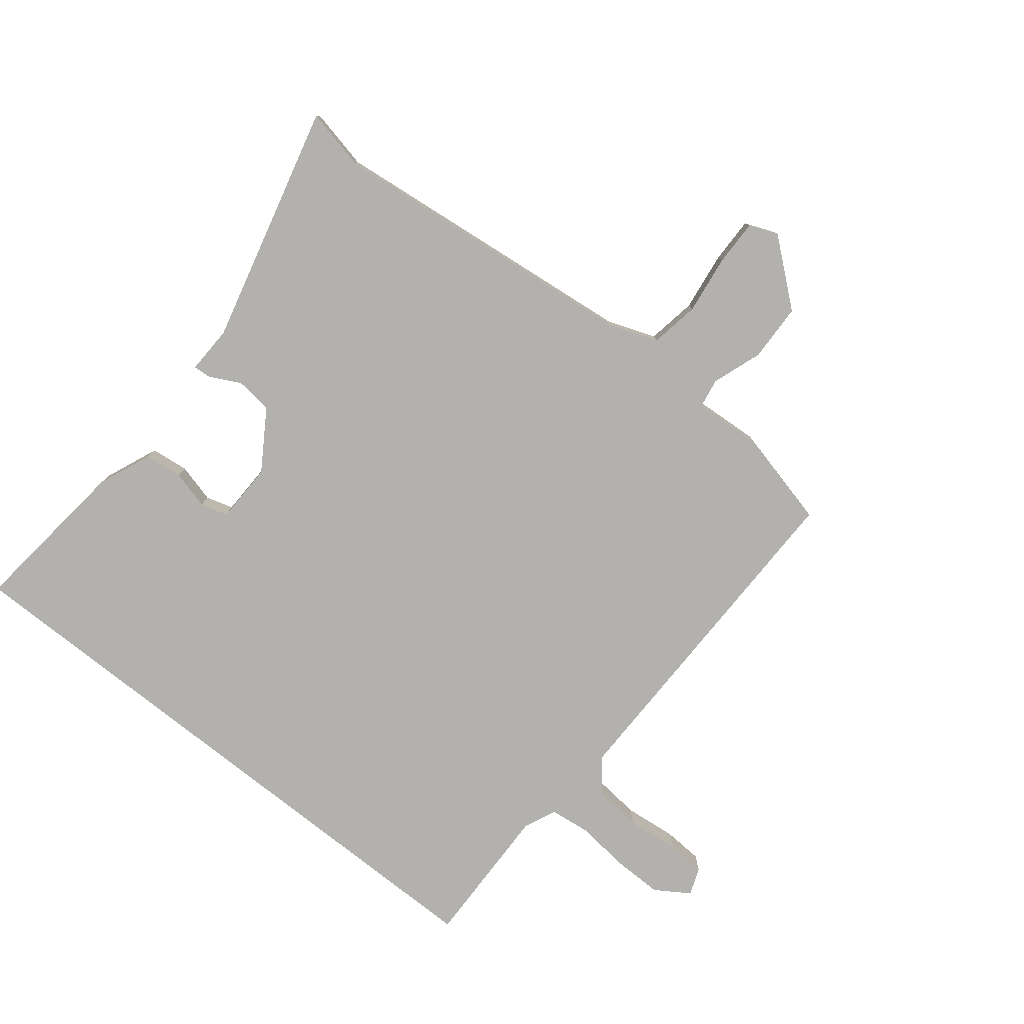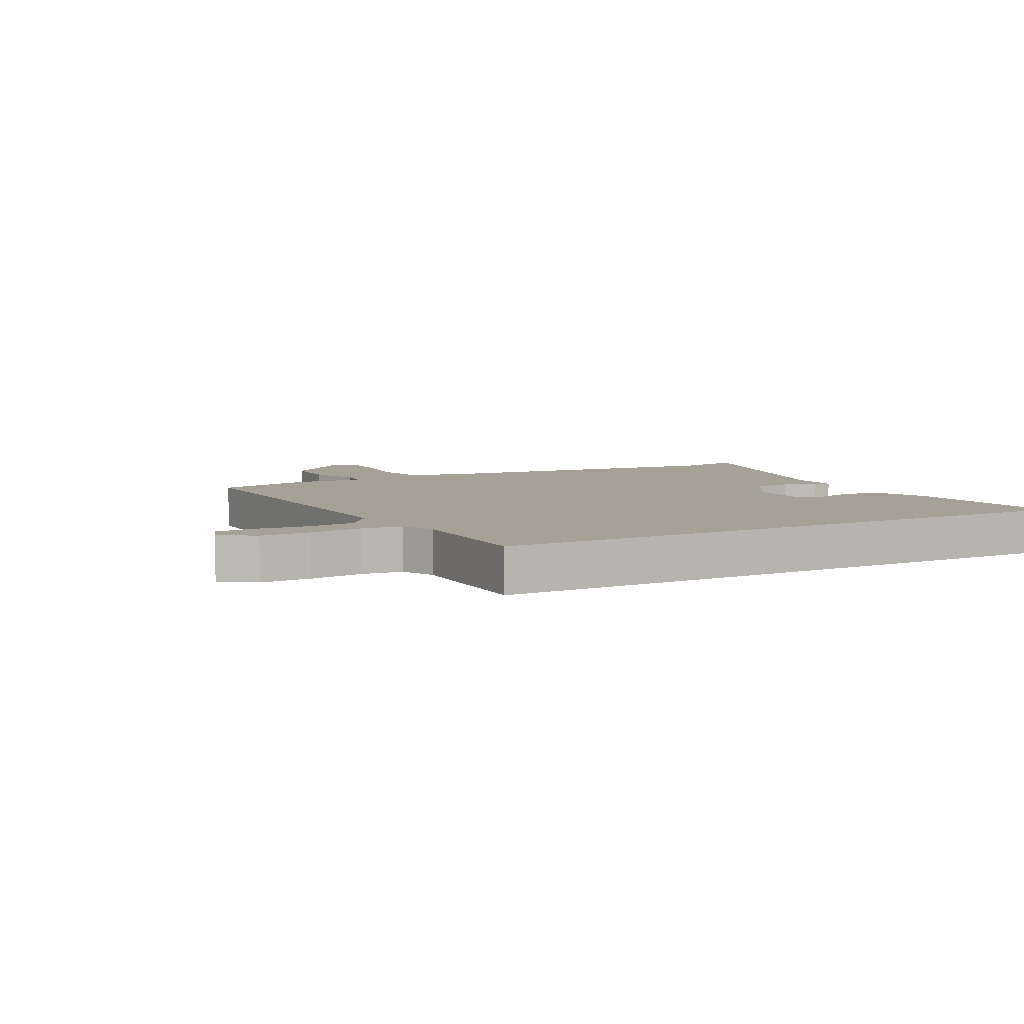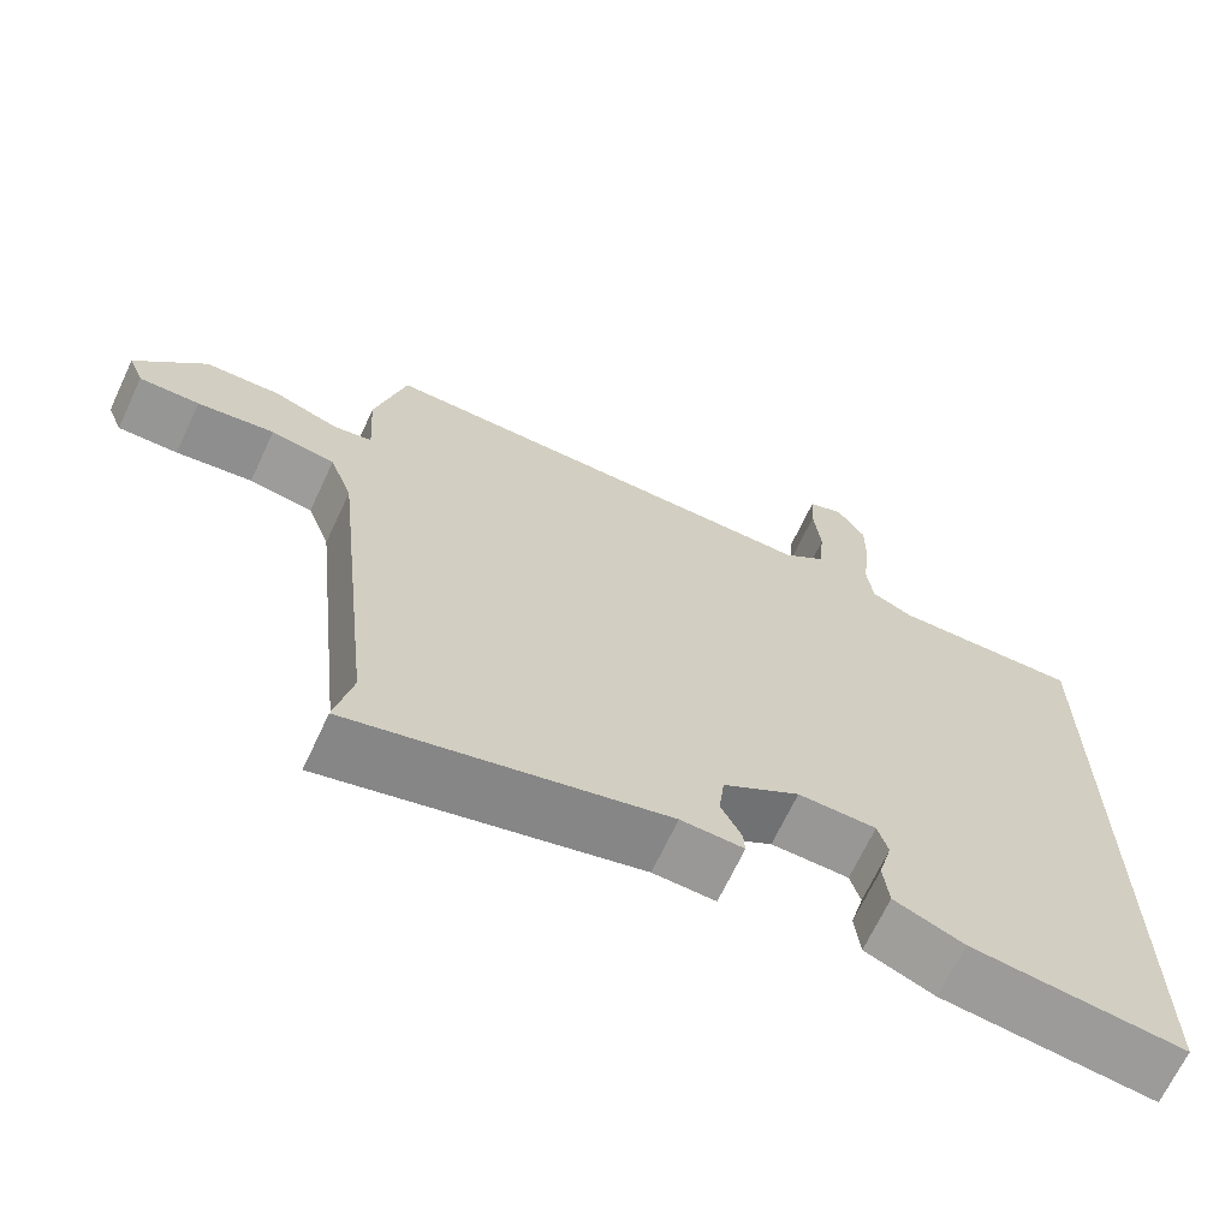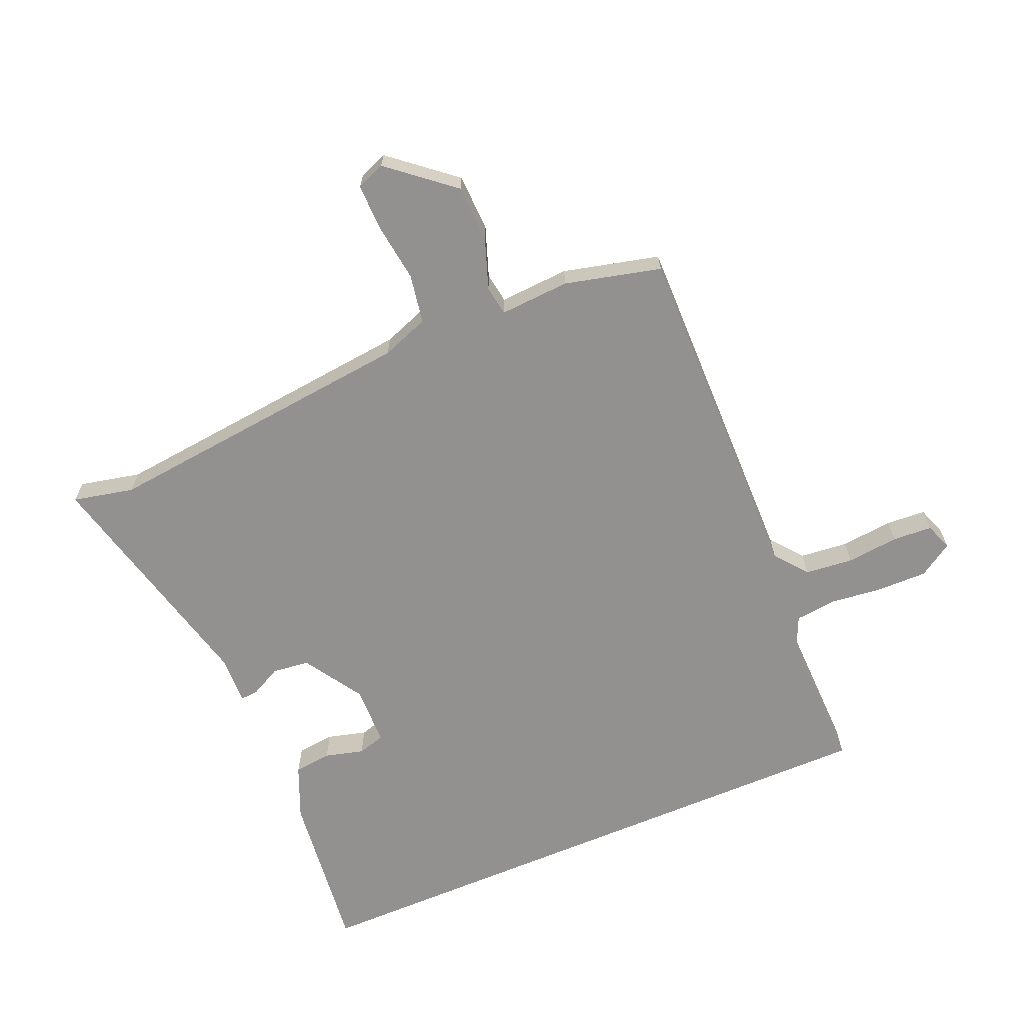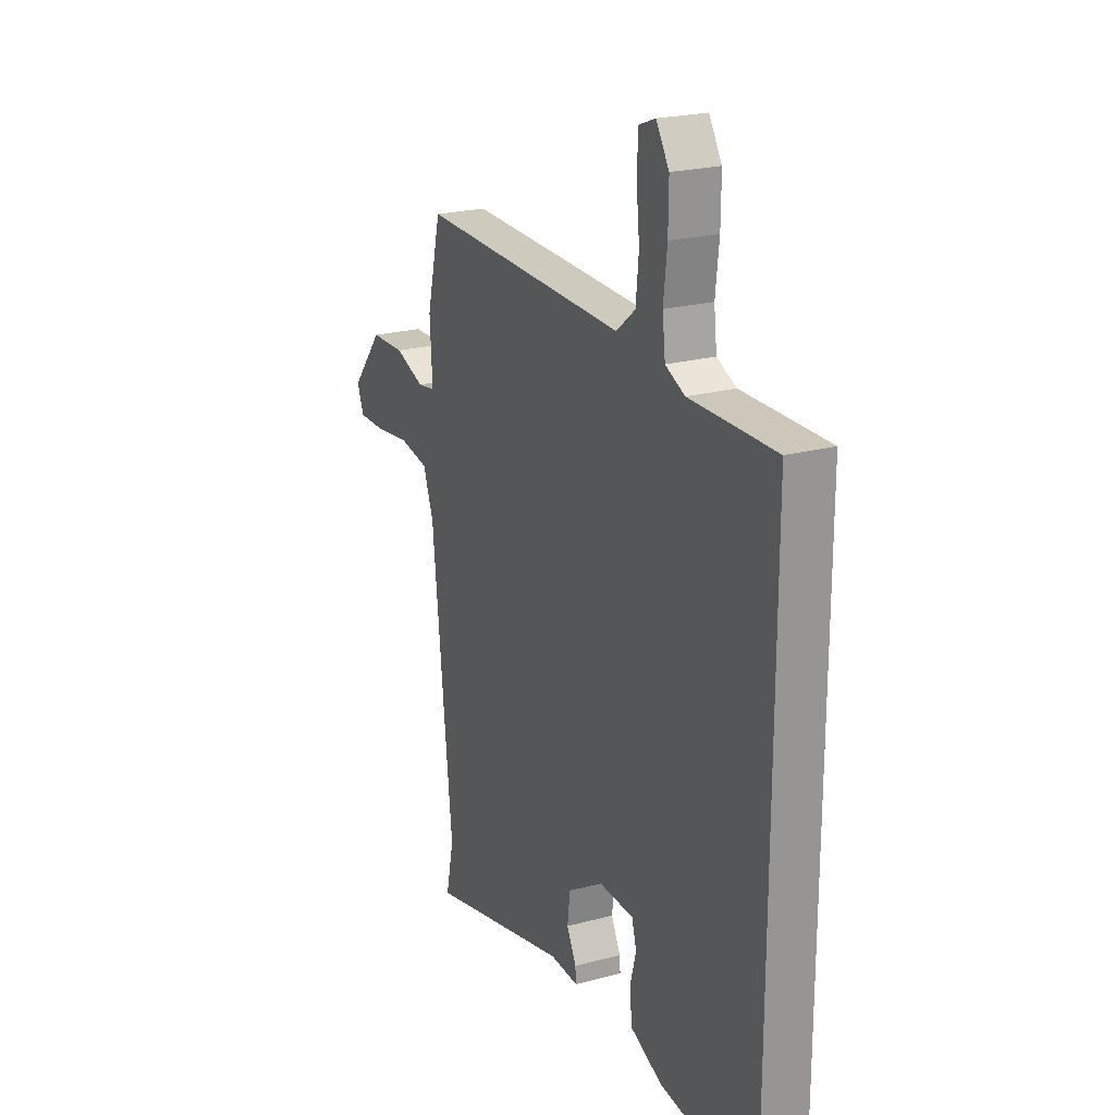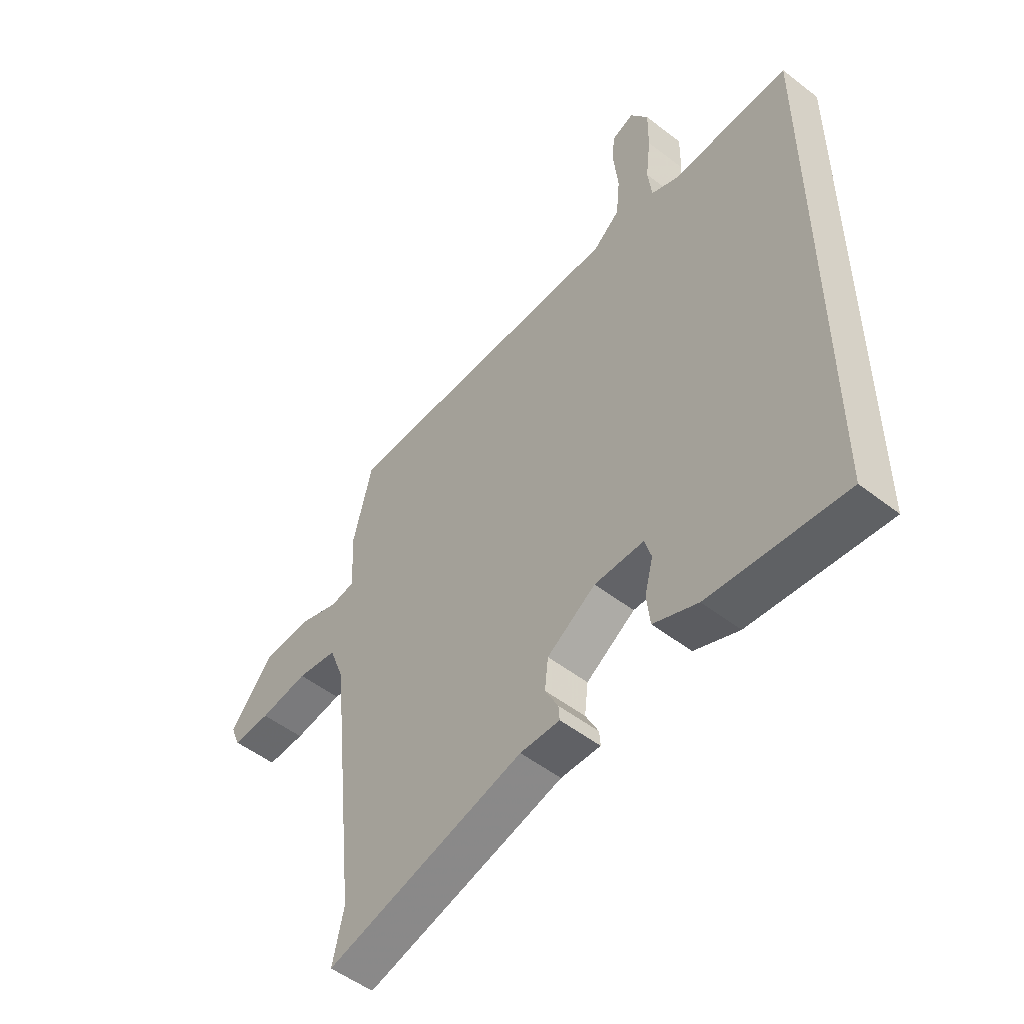
<metadata>
{"format":"obj","ext":"obj","renderer":"f3d","projection":"perspective","resolution":1024,"background":"white","views":[{"elev":-79.3,"azim":-128.4,"up":"+Y"},{"elev":6.2,"azim":61.2,"up":"+Y"},{"elev":-67.9,"azim":-25.1,"up":"+Z"},{"elev":-66.1,"azim":-67.0,"up":"+Y"},{"elev":22.5,"azim":65.1,"up":"+Z"},{"elev":-52.0,"azim":50.1,"up":"+Z"}]}
</metadata>
<code>
v -0.511 0.07 -0.551
v -0.489 0.07 -0.451
v -0.545 0.07 0.07
v -0.574 0.07 0.148
v -0.655 0.07 0.162
v -0.752 0.07 0.149
v -0.828 0.07 0.148
v -0.847 0.07 0.195
v -0.76 0.07 0.3
v -0.665 0.07 0.303
v -0.583 0.07 0.274
v -0.534 0.07 0.282
v -0.541 0.07 0.397
v -0.502 0.07 0.555
v 0.075 0.07 0.548
v 0.128 0.07 0.591
v 0.136 0.07 0.67
v 0.127 0.07 0.756
v 0.131 0.07 0.821
v 0.176 0.07 0.838
v 0.212 0.07 0.782
v 0.211 0.07 0.699
v 0.201 0.07 0.612
v 0.209 0.07 0.545
v 0.263 0.07 0.521
v 0.5 0.07 0.526
v 0.5 0.07 -0.493
v 0.23 0.07 -0.462
v 0.142 0.07 -0.425
v 0.135 0.07 -0.363
v 0.152 0.07 -0.299
v 0.139 0.07 -0.254
v 0.04 0.07 -0.252
v -0.057 0.07 -0.314
v -0.064 0.07 -0.375
v -0.038 0.07 -0.426
v -0.036 0.07 -0.455
v -0.115 0.07 -0.452
v -0.511 0 -0.551
v -0.489 0 -0.451
v -0.545 0 0.07
v -0.574 0 0.148
v -0.655 0 0.162
v -0.752 0 0.149
v -0.828 0 0.148
v -0.847 0 0.195
v -0.76 0 0.3
v -0.665 0 0.303
v -0.583 0 0.274
v -0.534 0 0.282
v -0.541 0 0.397
v -0.502 0 0.555
v 0.075 0 0.548
v 0.128 0 0.591
v 0.136 0 0.67
v 0.127 0 0.756
v 0.131 0 0.821
v 0.176 0 0.838
v 0.212 0 0.782
v 0.211 0 0.699
v 0.201 0 0.612
v 0.209 0 0.545
v 0.263 0 0.521
v 0.5 0 0.526
v 0.5 0 -0.493
v 0.23 0 -0.462
v 0.142 0 -0.425
v 0.135 0 -0.363
v 0.152 0 -0.299
v 0.139 0 -0.254
v 0.04 0 -0.252
v -0.057 0 -0.314
v -0.064 0 -0.375
v -0.038 0 -0.426
v -0.036 0 -0.455
v -0.115 0 -0.452
f 35 36 37 38
f 38 1 2
f 35 38 2
f 34 35 2
f 33 34 2 3
f 32 33 3 4
f 29 30 31
f 28 29 31
f 27 28 31
f 26 27 31
f 25 26 31 32
f 24 25 32 4
f 21 22 23
f 20 21 23
f 19 20 23
f 18 19 23
f 17 18 23
f 16 17 23 24
f 15 16 24
f 14 15 24
f 13 14 24
f 12 13 24
f 9 10 11
f 8 9 11
f 7 8 11
f 6 7 11
f 5 6 11
f 5 11 12
f 4 5 12 24
f 76 75 74 73
f 40 39 76
f 40 76 73
f 40 73 72
f 41 40 72 71
f 42 41 71 70
f 69 68 67
f 69 67 66
f 69 66 65
f 69 65 64
f 70 69 64 63
f 42 70 63 62
f 61 60 59
f 61 59 58
f 61 58 57
f 61 57 56
f 61 56 55
f 62 61 55 54
f 62 54 53
f 62 53 52
f 62 52 51
f 62 51 50
f 49 48 47
f 49 47 46
f 49 46 45
f 49 45 44
f 49 44 43
f 50 49 43
f 62 50 43 42
f 1 39 40 2
f 2 40 41 3
f 3 41 42 4
f 4 42 43 5
f 5 43 44 6
f 6 44 45 7
f 7 45 46 8
f 8 46 47 9
f 9 47 48 10
f 10 48 49 11
f 11 49 50 12
f 12 50 51 13
f 13 51 52 14
f 14 52 53 15
f 15 53 54 16
f 16 54 55 17
f 17 55 56 18
f 18 56 57 19
f 19 57 58 20
f 20 58 59 21
f 21 59 60 22
f 22 60 61 23
f 23 61 62 24
f 24 62 63 25
f 25 63 64 26
f 26 64 65 27
f 27 65 66 28
f 28 66 67 29
f 29 67 68 30
f 30 68 69 31
f 31 69 70 32
f 32 70 71 33
f 33 71 72 34
f 34 72 73 35
f 35 73 74 36
f 36 74 75 37
f 37 75 76 38
f 38 76 39 1

</code>
